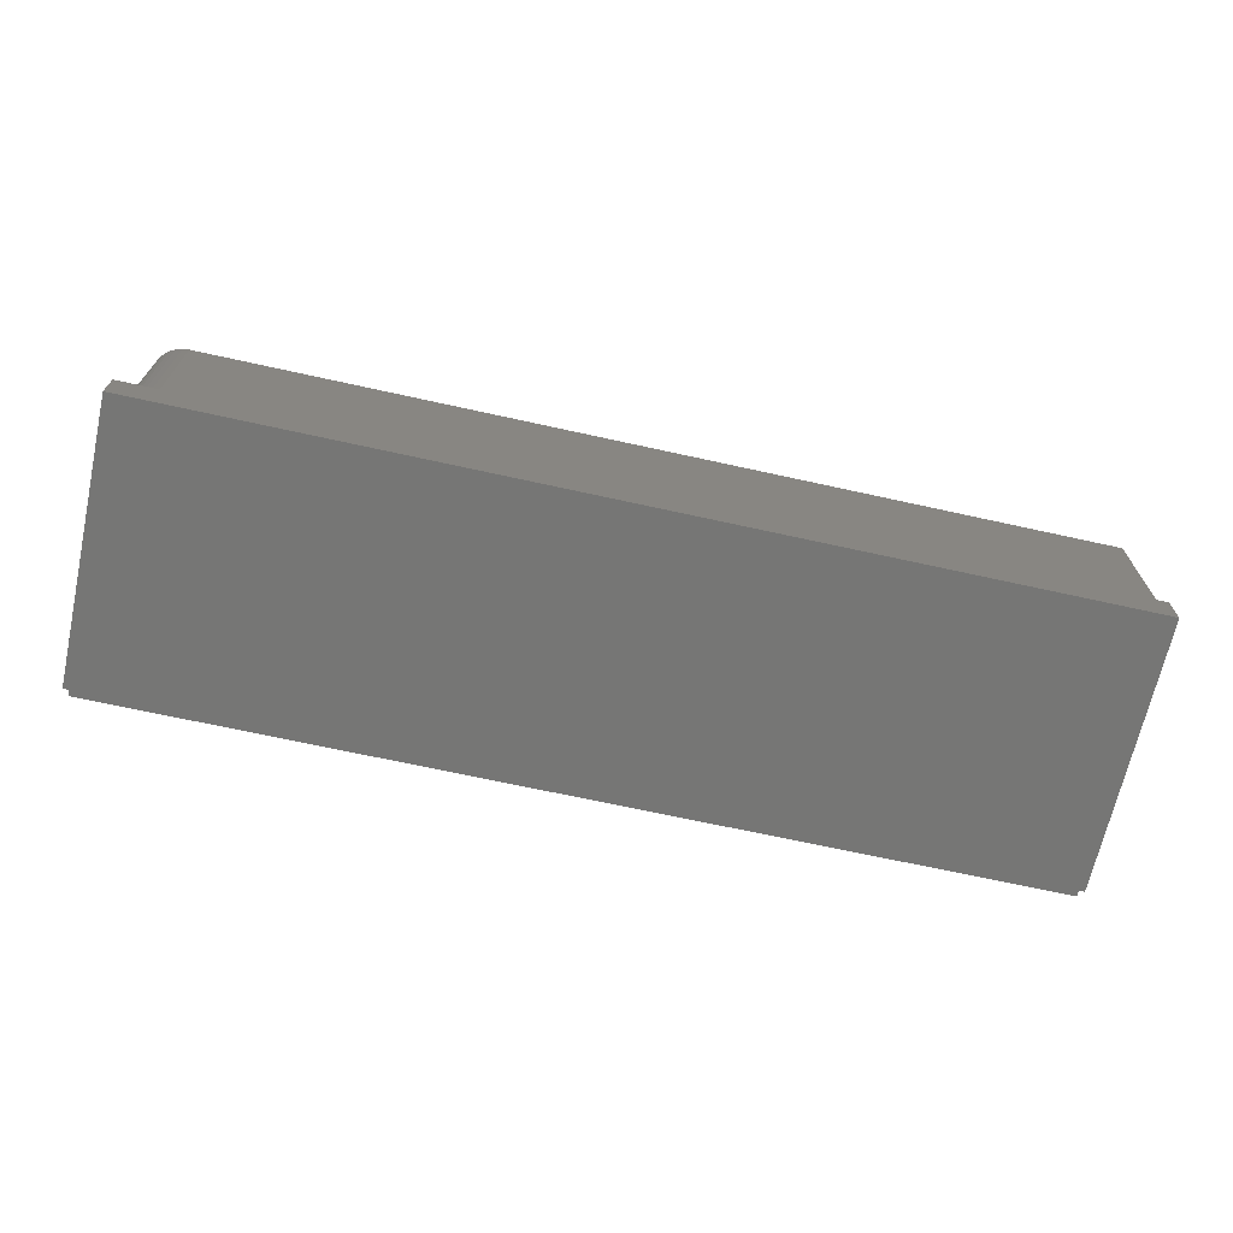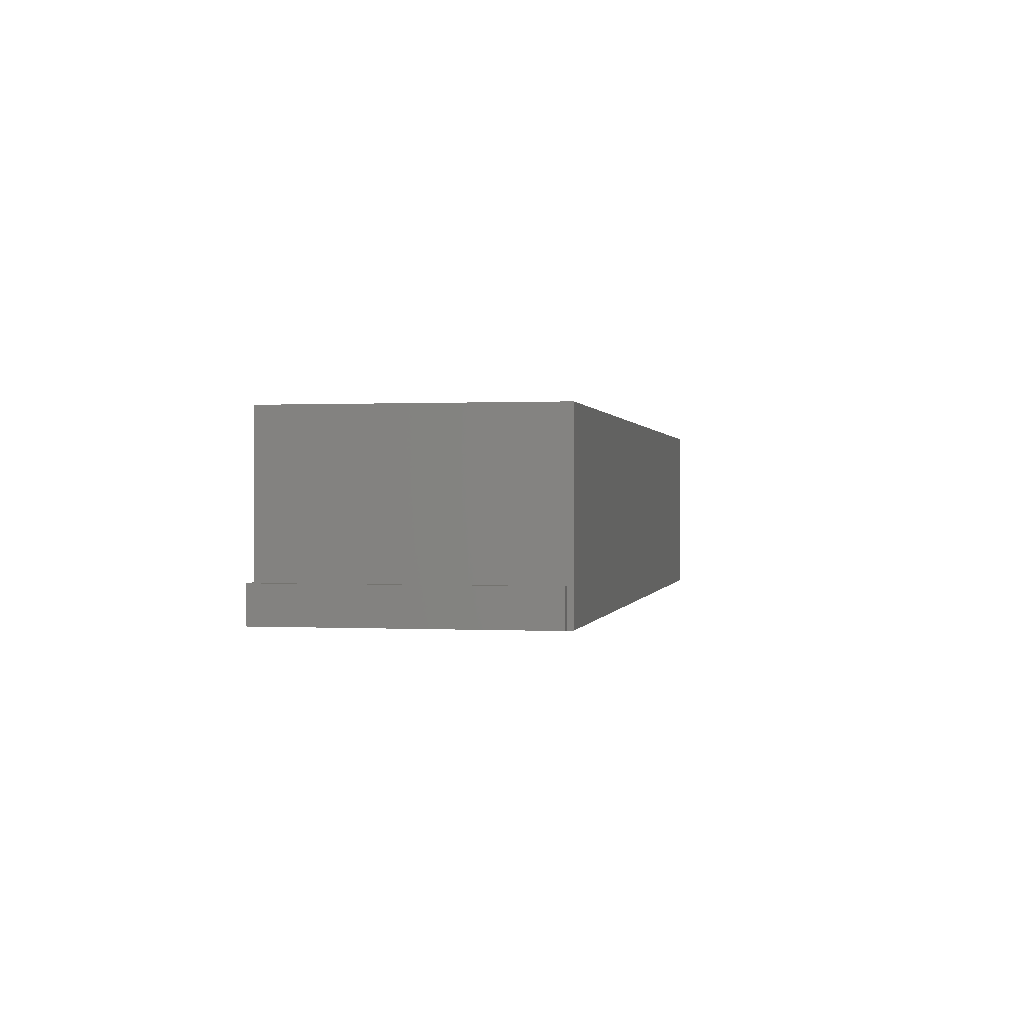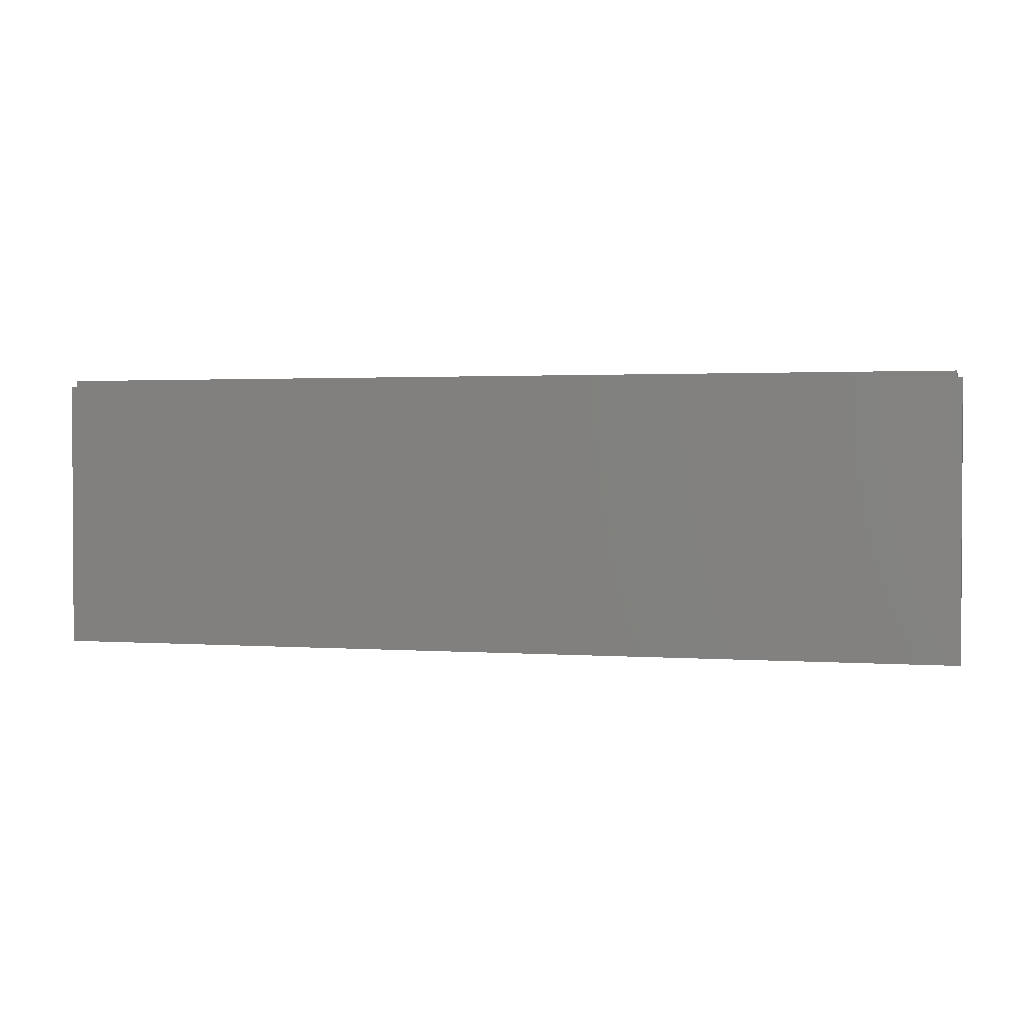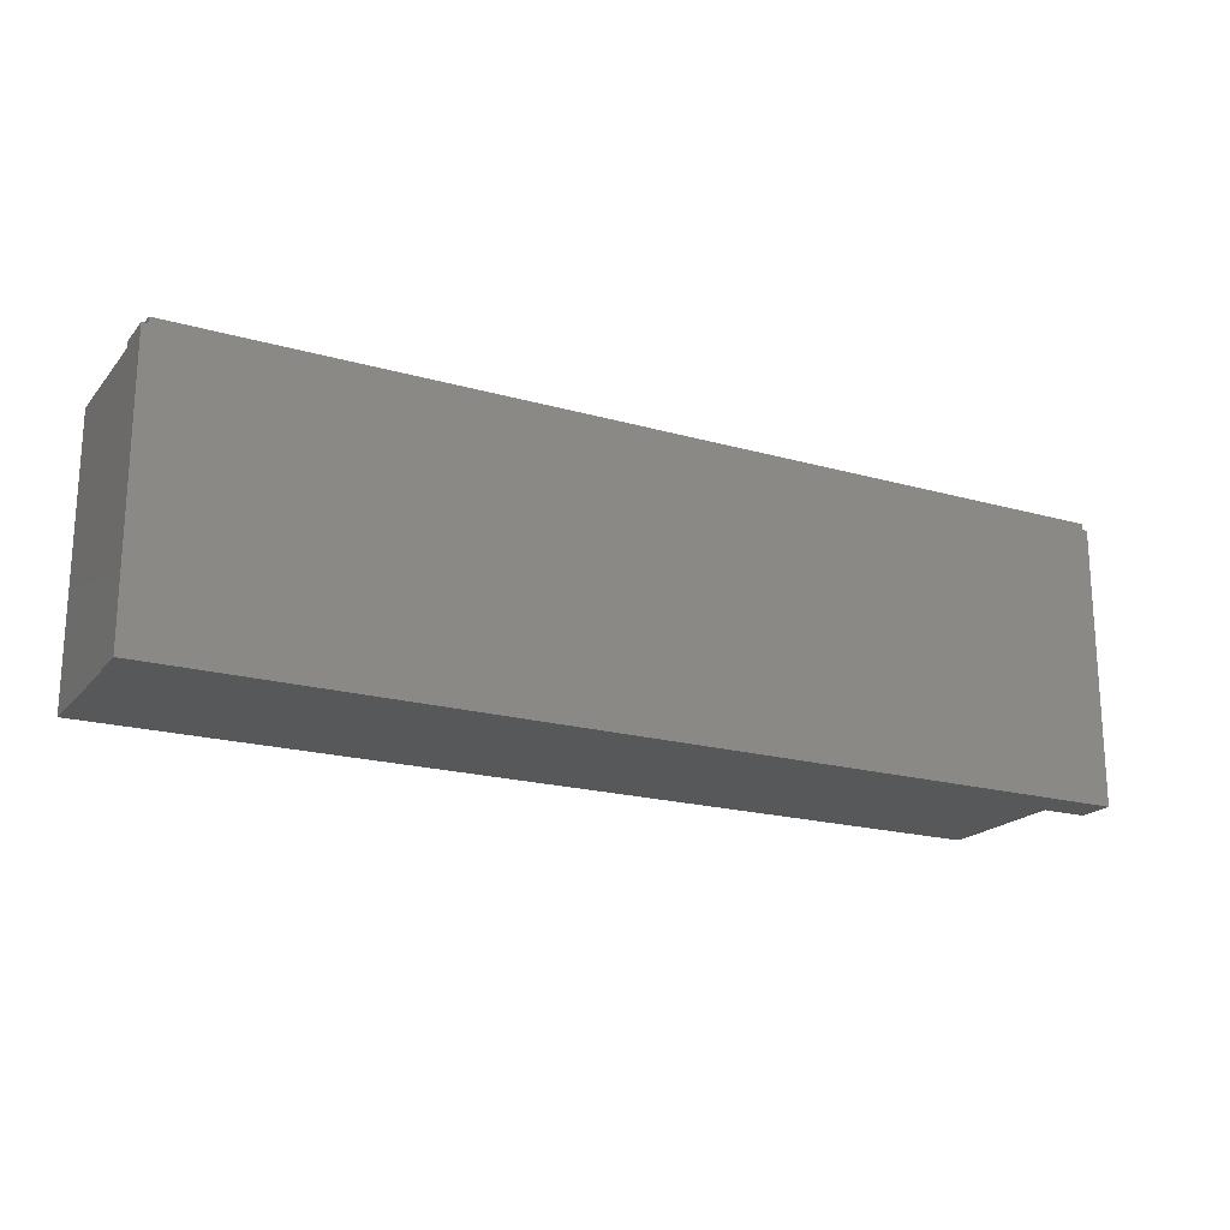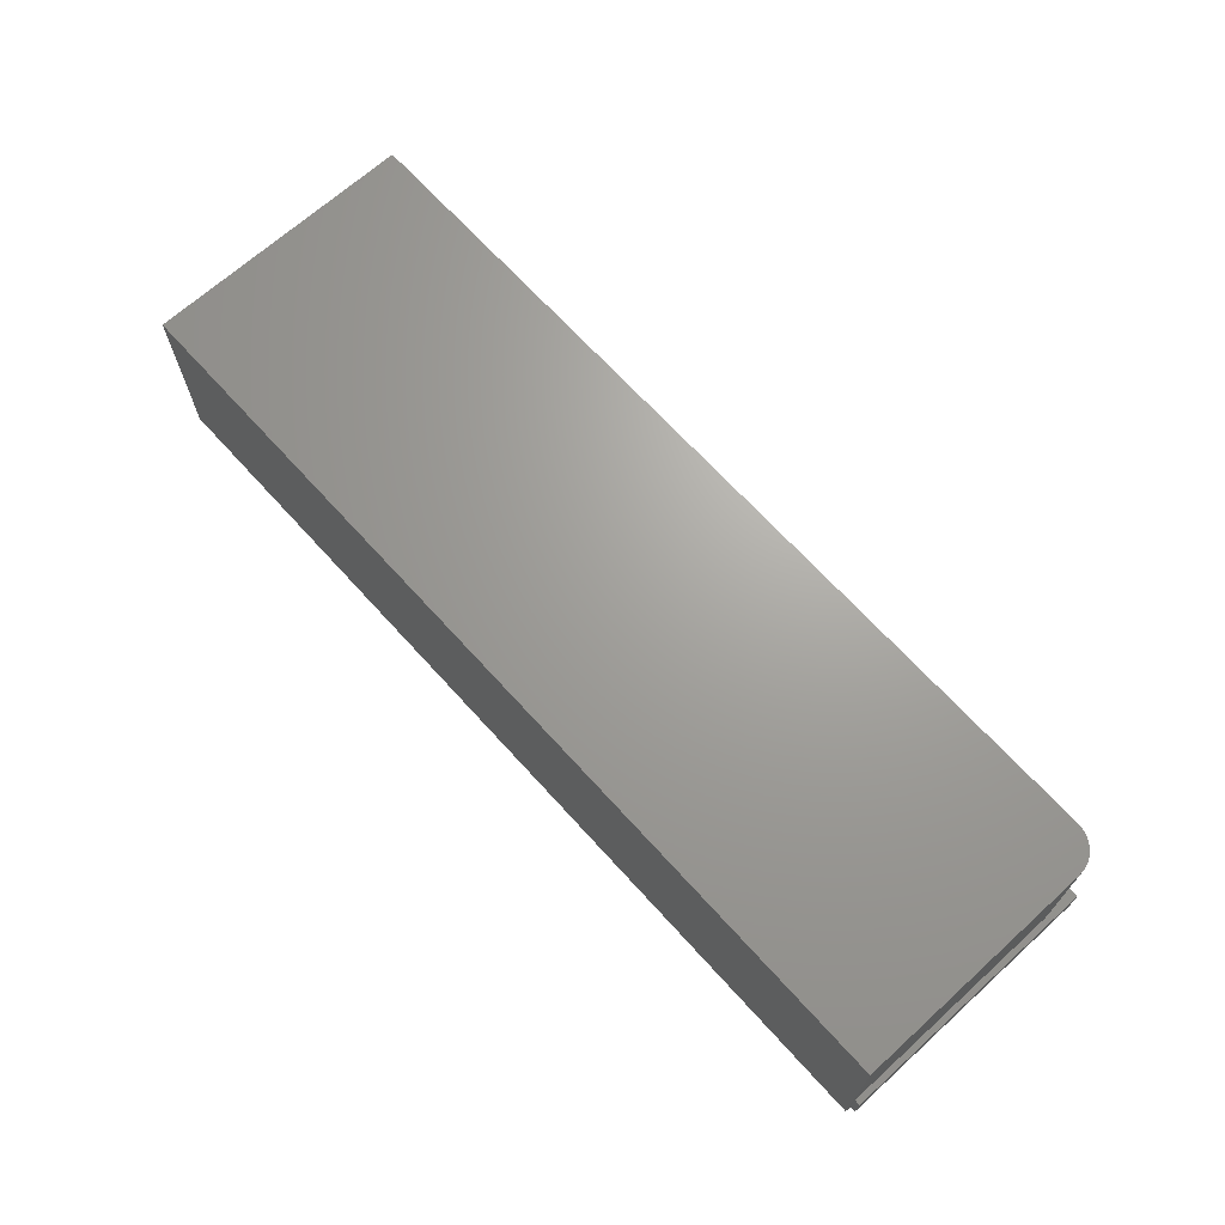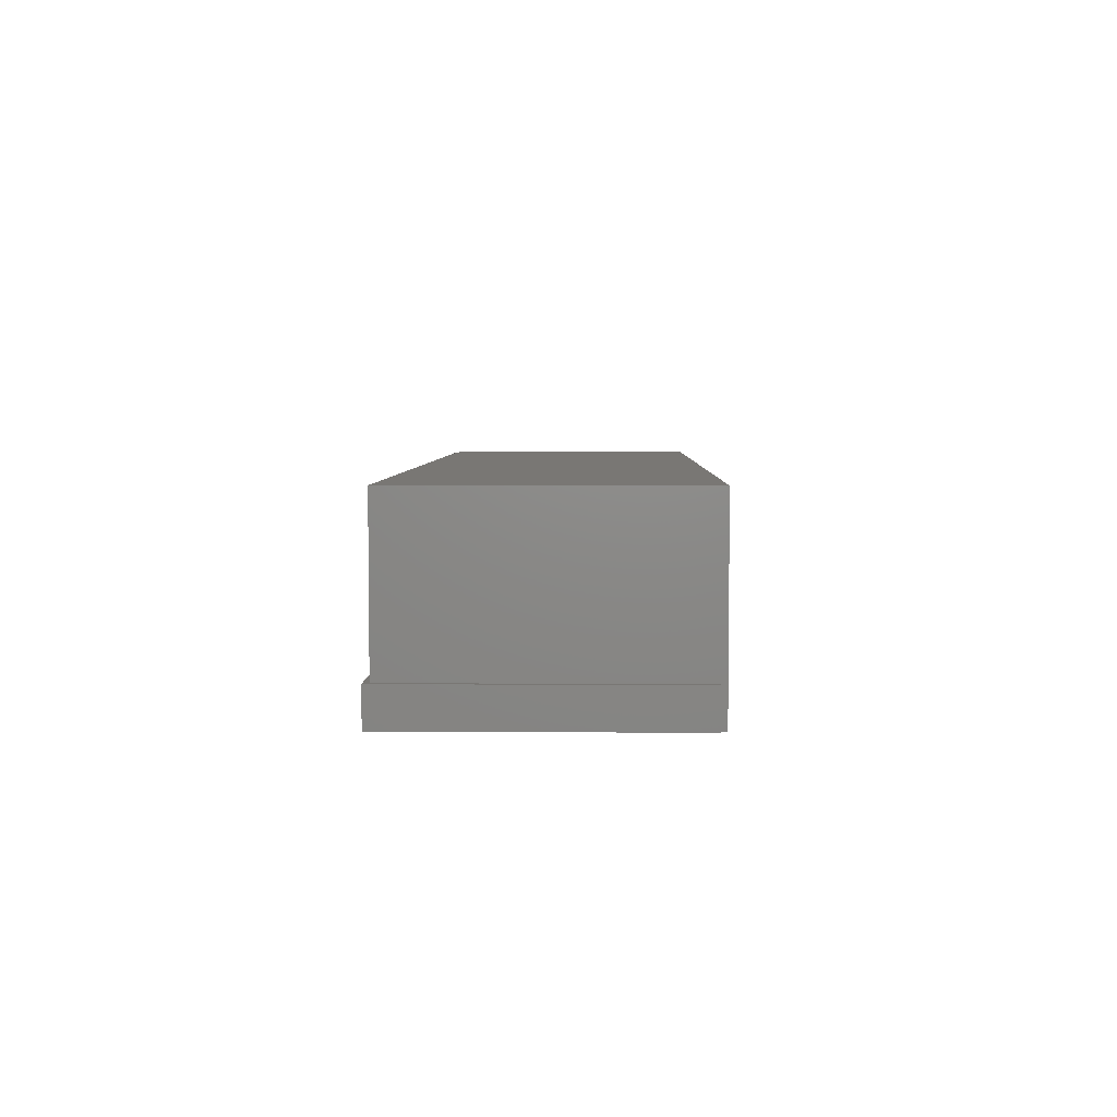
<metadata>
{"format":"stl","ext":"stl","renderer":"f3d","projection":"perspective","resolution":1024,"background":"white","views":[{"elev":-68.3,"azim":-12.5,"up":"+Z"},{"elev":0.4,"azim":100.9,"up":"+Z"},{"elev":1.7,"azim":-165.3,"up":"+Y"},{"elev":-19.7,"azim":152.2,"up":"+Y"},{"elev":68.1,"azim":-132.2,"up":"+Z"},{"elev":4.8,"azim":91.3,"up":"+Z"}]}
</metadata>
<code>
# stl→obj: 36 verts, 68 faces
v -0.6731 -0.1889 0.2812
v -0.6833 -0.1737 0.2812
v -0.6789 -0.1818 0.2812
v 0.6868 0.2079 0.2812
v -0.6868 0.2079 0.2812
v -0.6868 -0.1558 0.2812
v -0.6859 -0.1649 0.2812
v 0.6868 -0.2026 0.2812
v -0.666 -0.1947 0.2812
v -0.6579 -0.1991 0.2812
v -0.6491 -0.2017 0.2812
v -0.64 -0.2026 0.2812
v -0.6868 0.2079 0
v -0.6868 0.1989 0
v -0.6868 0.1989 0.05469
v -0.6868 -0.1558 0.05469
v -0.64 -0.2026 0.05469
v 0.6868 -0.2026 0.05469
v 0.6953 0.1989 0.05469
v 0.6953 -0.2109 0.05469
v 0.6868 0.1989 0.05469
v -0.6953 -0.2109 0.05469
v -0.6491 -0.2017 0.05469
v -0.6579 -0.1991 0.05469
v -0.666 -0.1947 0.05469
v -0.6731 -0.1889 0.05469
v -0.6789 -0.1818 0.05469
v -0.6833 -0.1737 0.05469
v -0.6859 -0.1649 0.05469
v -0.6953 0.1989 0.05469
v -0.6953 -0.2109 0
v -0.6953 0.1989 0
v 0.6868 0.1989 0
v 0.6953 0.1989 0
v 0.6953 -0.2109 0
v 0.6868 0.2079 0
f 1 2 3
f 4 5 6
f 4 6 7
f 4 7 8
f 7 2 1
f 7 1 9
f 7 9 10
f 7 10 11
f 7 11 12
f 7 12 8
f 5 13 14
f 5 14 15
f 5 15 16
f 5 16 6
f 12 17 8
f 8 17 18
f 19 18 20
f 19 21 18
f 22 20 18
f 22 18 17
f 22 17 23
f 22 23 24
f 22 24 25
f 22 25 26
f 22 26 27
f 22 27 28
f 22 28 29
f 16 15 30
f 16 30 22
f 16 22 29
f 17 12 23
f 23 12 11
f 23 11 24
f 24 11 10
f 24 10 25
f 25 10 9
f 25 9 26
f 26 9 1
f 26 1 27
f 27 1 3
f 27 3 28
f 28 3 2
f 28 2 29
f 29 2 7
f 29 7 16
f 16 7 6
f 31 32 14
f 31 14 33
f 31 33 34
f 31 34 35
f 14 13 33
f 33 13 36
f 4 36 5
f 5 36 13
f 36 21 33
f 8 18 4
f 4 18 21
f 4 21 36
f 19 34 21
f 21 34 33
f 15 14 30
f 30 14 32
f 30 32 22
f 22 32 31
f 20 35 19
f 19 35 34
f 22 31 20
f 20 31 35

</code>
